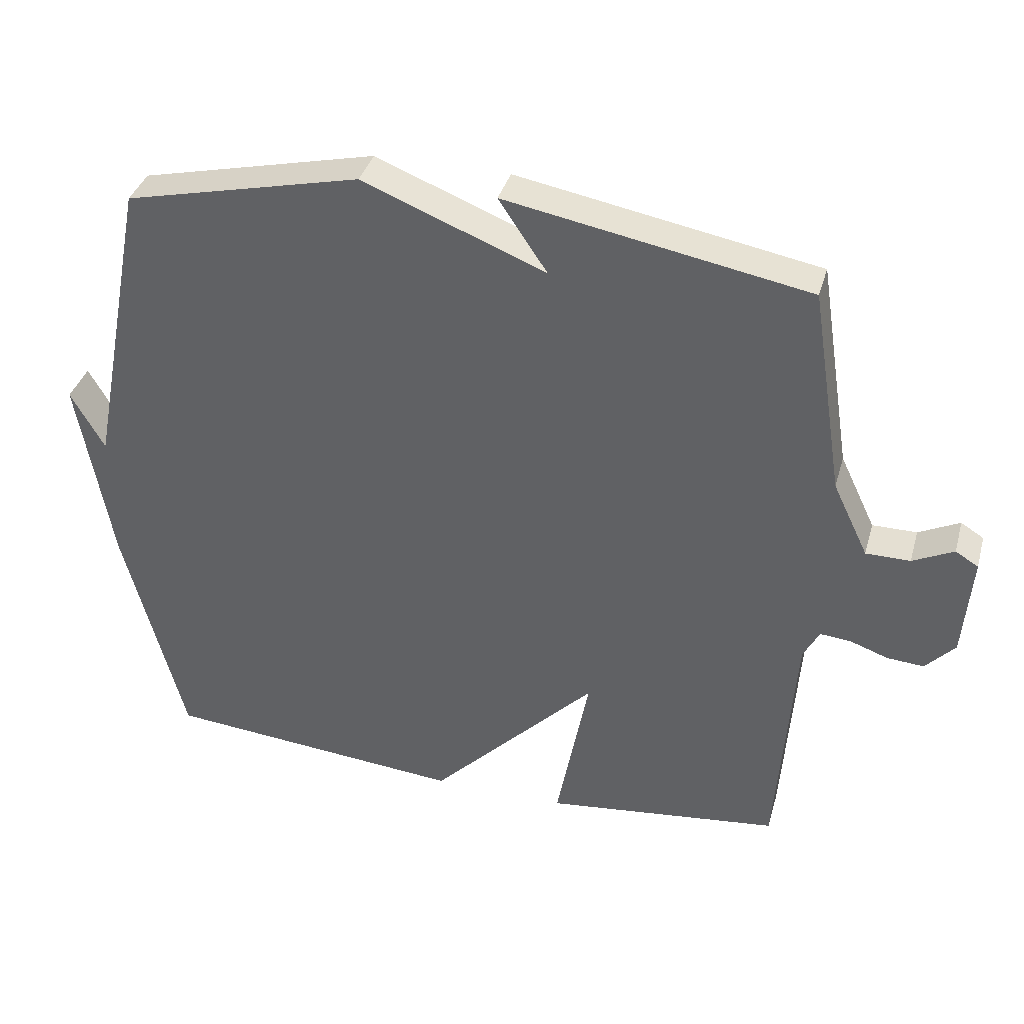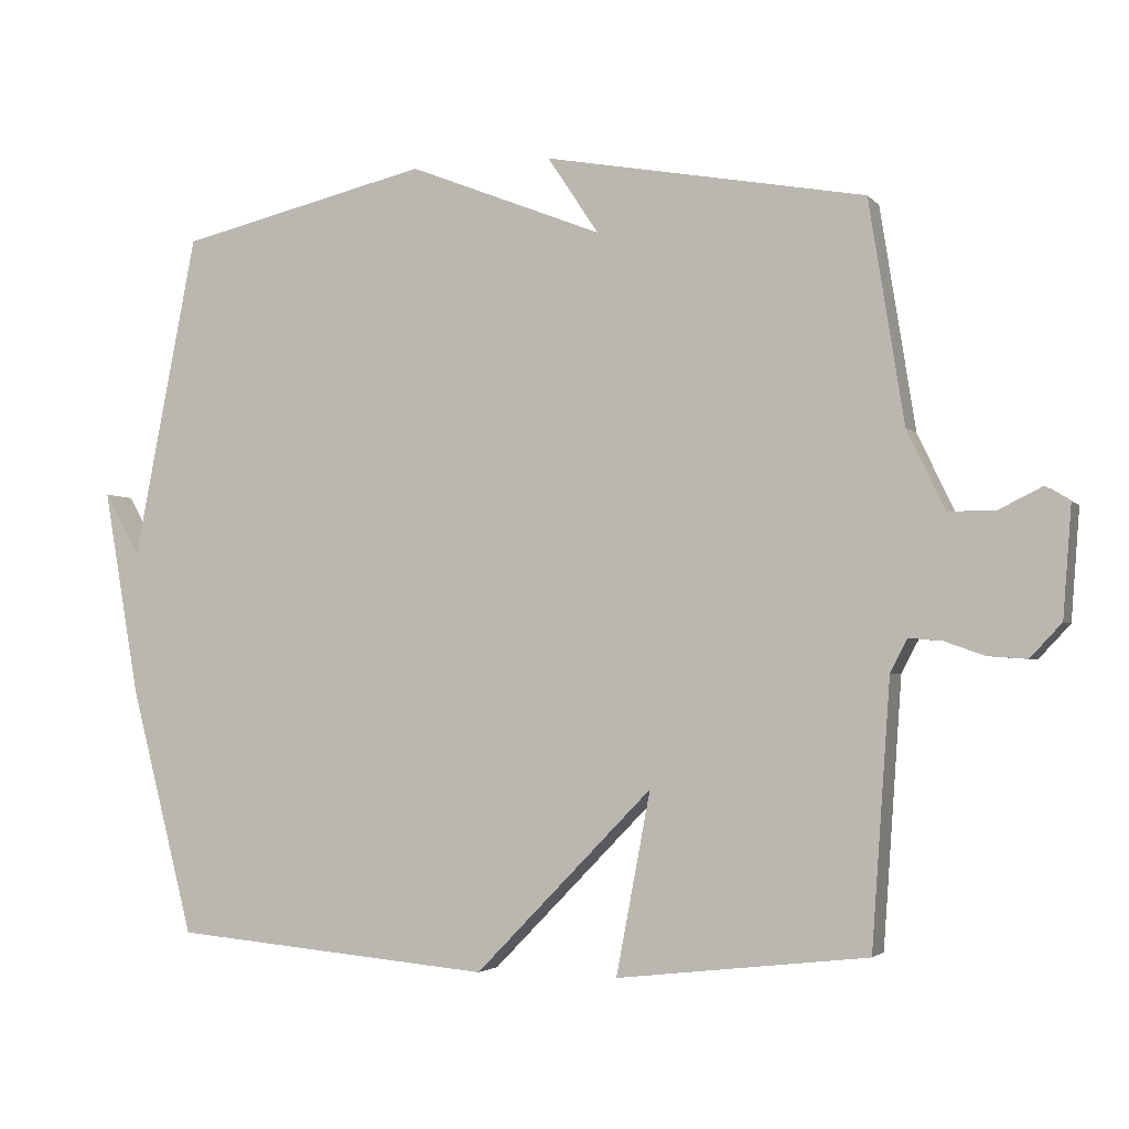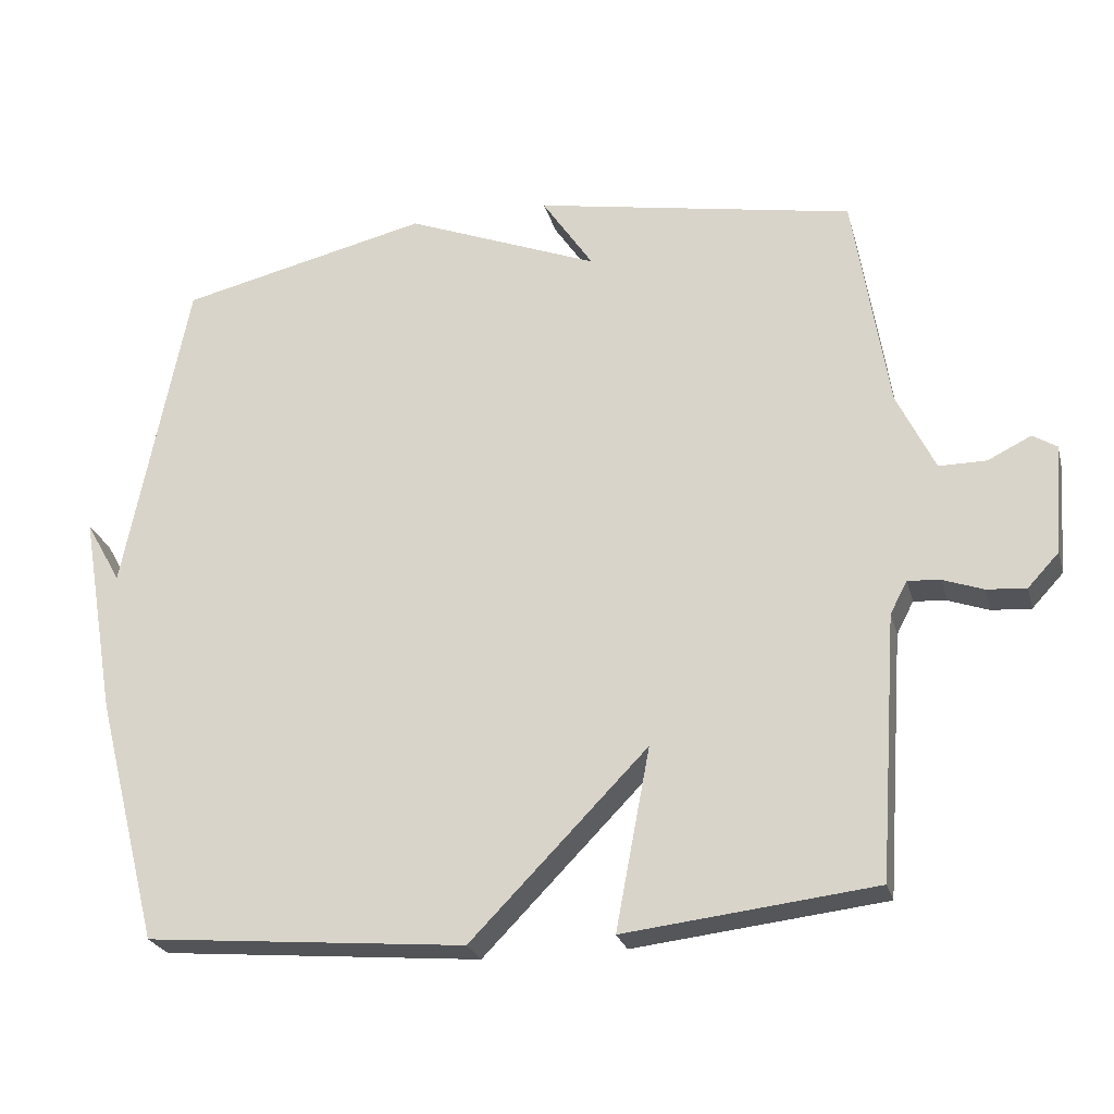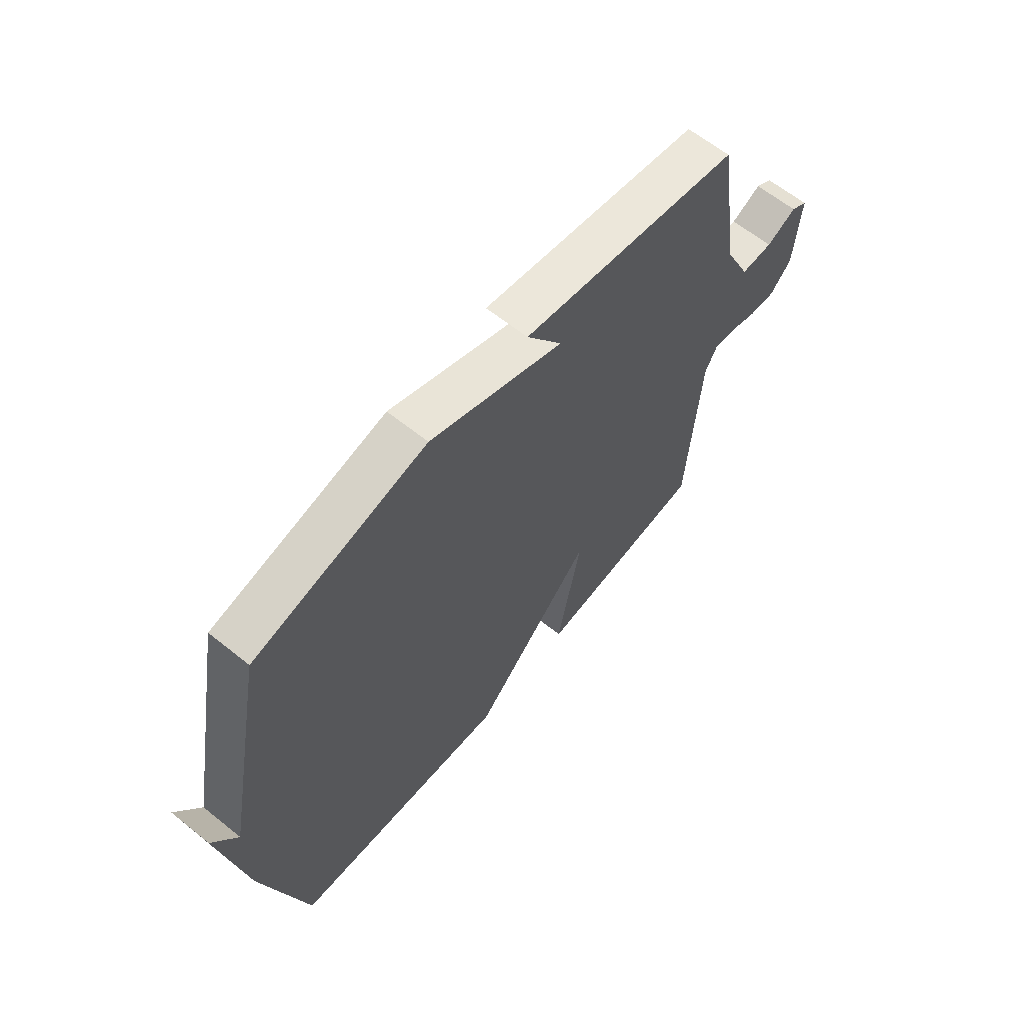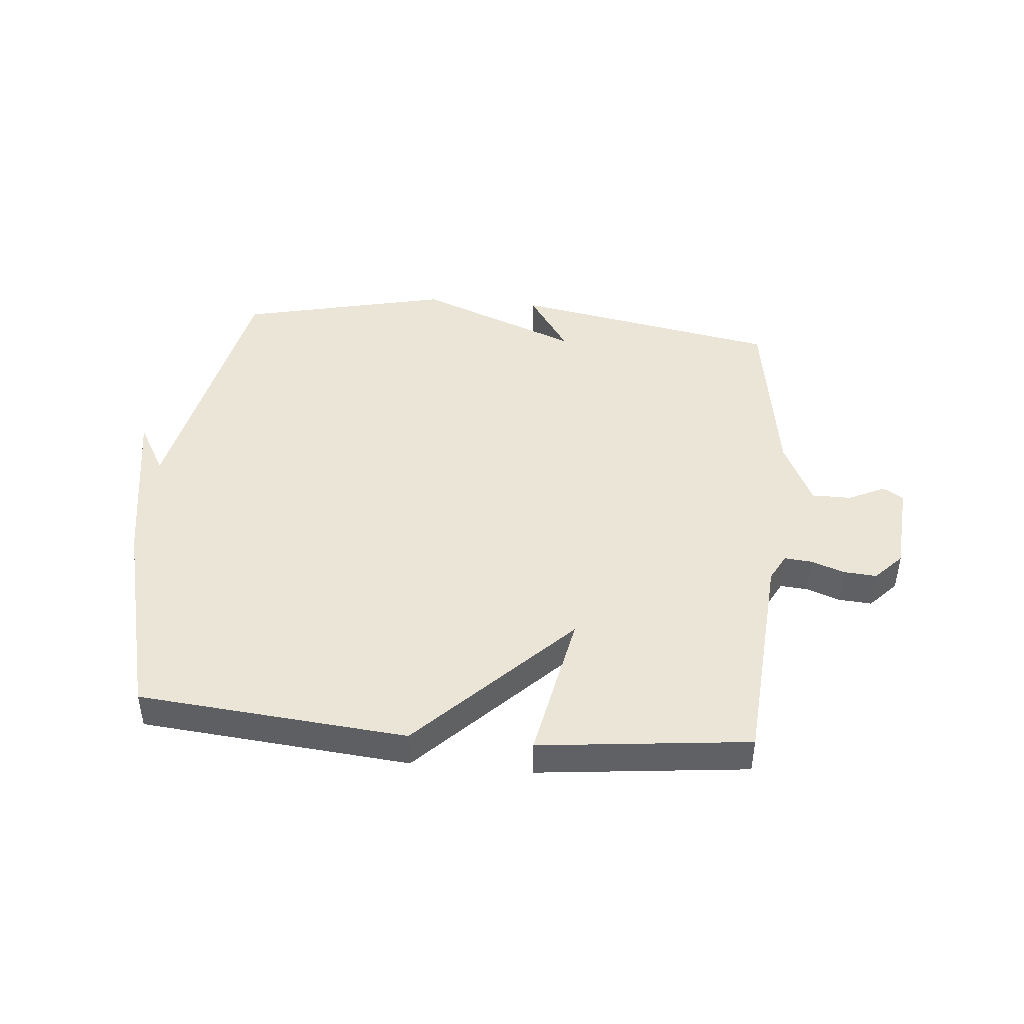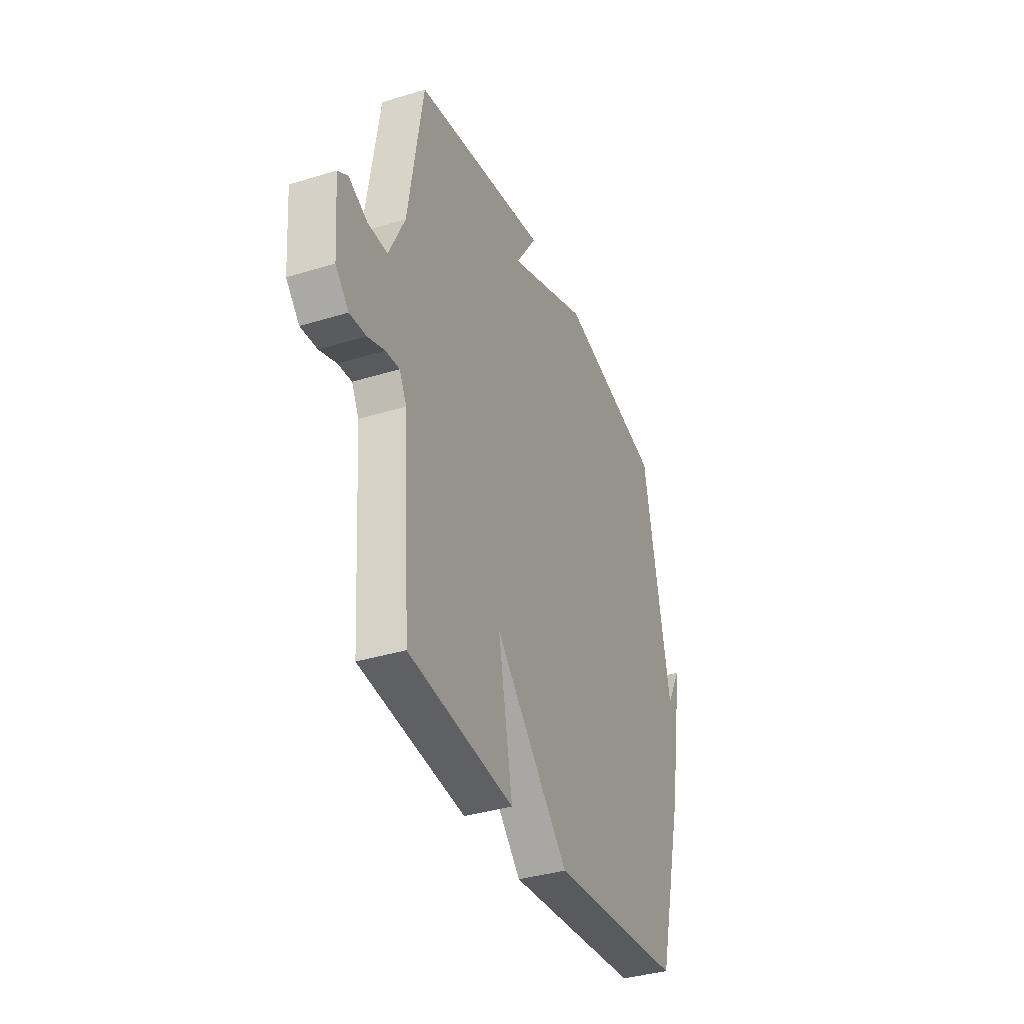
<metadata>
{"format":"obj","ext":"obj","renderer":"f3d","projection":"perspective","resolution":1024,"background":"white","views":[{"elev":37.1,"azim":-164.7,"up":"+Z"},{"elev":-2.9,"azim":-160.1,"up":"+Z"},{"elev":-24.8,"azim":-165.7,"up":"+Z"},{"elev":63.0,"azim":129.1,"up":"+Z"},{"elev":44.3,"azim":-174.6,"up":"+Y"},{"elev":-36.3,"azim":-68.1,"up":"+Z"}]}
</metadata>
<code>
v -0.5 0.07 -0.5
v -0.526 0.07 -0.131
v -0.55 0.07 -0.085
v -0.596 0.07 -0.089
v -0.652 0.07 -0.109
v -0.707 0.07 -0.113
v -0.751 0.07 -0.066
v -0.763 0.07 0.088
v -0.729 0.07 0.109
v -0.668 0.07 0.079
v -0.602 0.07 0.079
v -0.549 0.07 0.19
v -0.5 0.07 0.5
v -0.051 0.07 0.582
v -0.123 0.07 0.474
v 0.149 0.07 0.582
v 0.5 0.07 0.5
v 0.589 0.07 0.046
v 0.639 0.07 0.134
v 0.589 0.07 -0.154
v 0.5 0.07 -0.5
v 0.051 0.07 -0.54
v -0.197 0.07 -0.286
v -0.149 0.07 -0.54
v -0.5 0 -0.5
v -0.526 0 -0.131
v -0.55 0 -0.085
v -0.596 0 -0.089
v -0.652 0 -0.109
v -0.707 0 -0.113
v -0.751 0 -0.066
v -0.763 0 0.088
v -0.729 0 0.109
v -0.668 0 0.079
v -0.602 0 0.079
v -0.549 0 0.19
v -0.5 0 0.5
v -0.051 0 0.582
v -0.123 0 0.474
v 0.149 0 0.582
v 0.5 0 0.5
v 0.589 0 0.046
v 0.639 0 0.134
v 0.589 0 -0.154
v 0.5 0 -0.5
v 0.051 0 -0.54
v -0.197 0 -0.286
v -0.149 0 -0.54
f 23 24 1 2
f 20 21 22 23
f 20 23 2 3
f 18 19 20
f 18 20 3
f 17 18 3
f 16 17 3
f 15 16 3
f 14 15 3
f 13 14 3
f 12 13 3
f 11 12 3 4
f 5 6 7
f 4 5 7
f 11 4 7
f 10 11 7
f 7 8 9 10
f 26 25 48 47
f 47 46 45 44
f 27 26 47 44
f 44 43 42
f 27 44 42
f 27 42 41
f 27 41 40
f 27 40 39
f 27 39 38
f 27 38 37
f 27 37 36
f 28 27 36 35
f 31 30 29
f 31 29 28
f 31 28 35
f 31 35 34
f 34 33 32 31
f 1 25 26 2
f 2 26 27 3
f 3 27 28 4
f 4 28 29 5
f 5 29 30 6
f 6 30 31 7
f 7 31 32 8
f 8 32 33 9
f 9 33 34 10
f 10 34 35 11
f 11 35 36 12
f 12 36 37 13
f 13 37 38 14
f 14 38 39 15
f 15 39 40 16
f 16 40 41 17
f 17 41 42 18
f 18 42 43 19
f 19 43 44 20
f 20 44 45 21
f 21 45 46 22
f 22 46 47 23
f 23 47 48 24
f 24 48 25 1

</code>
